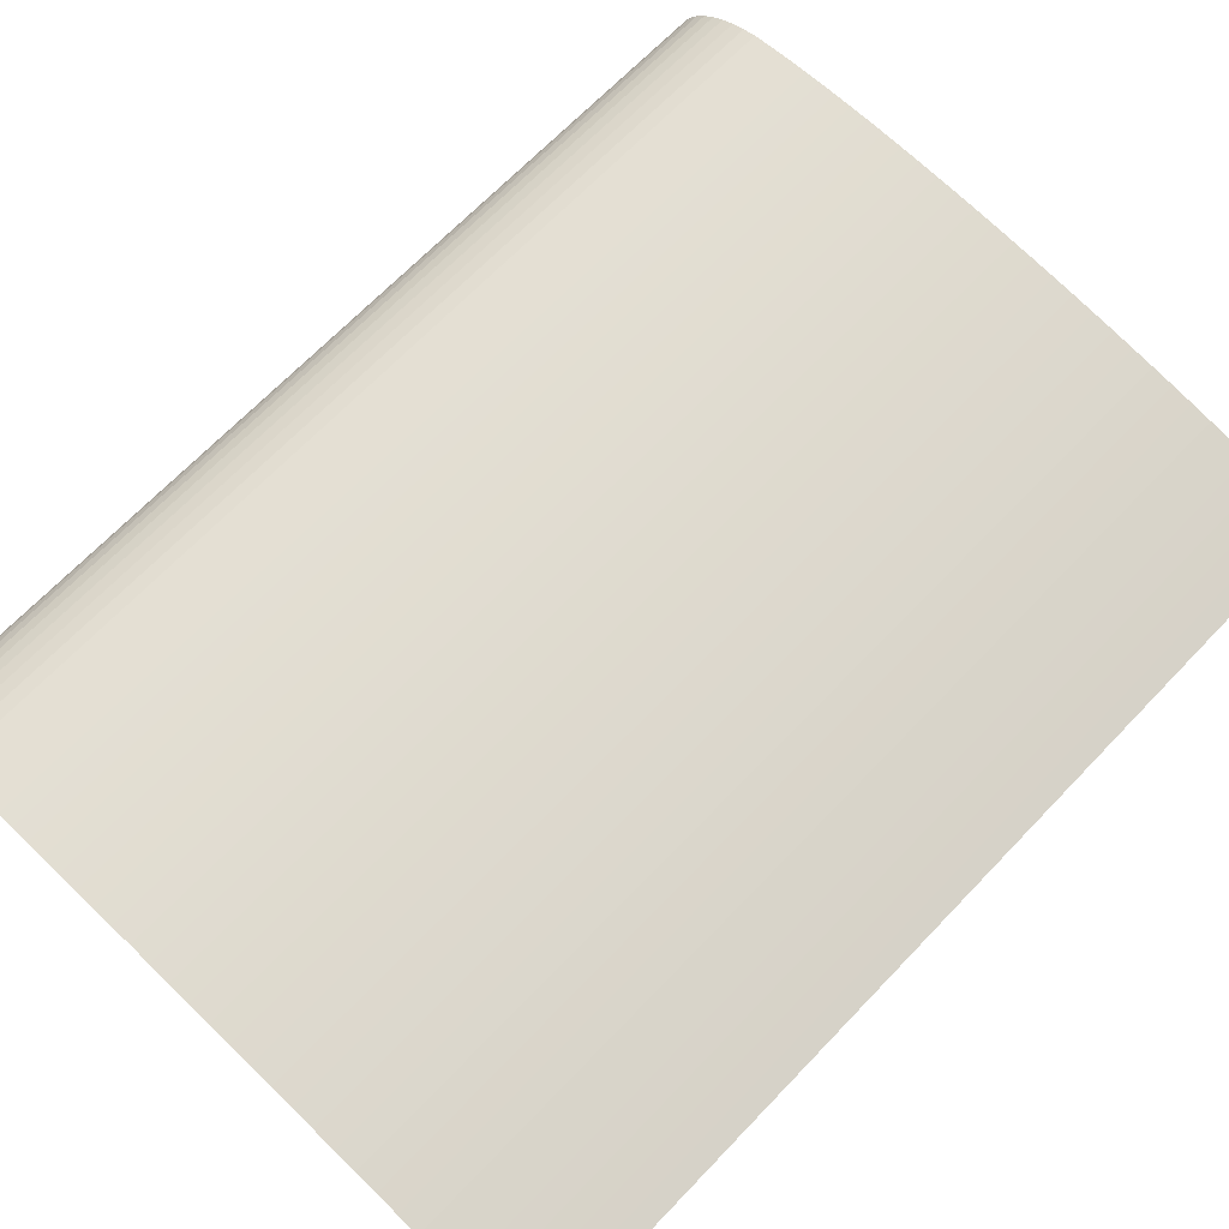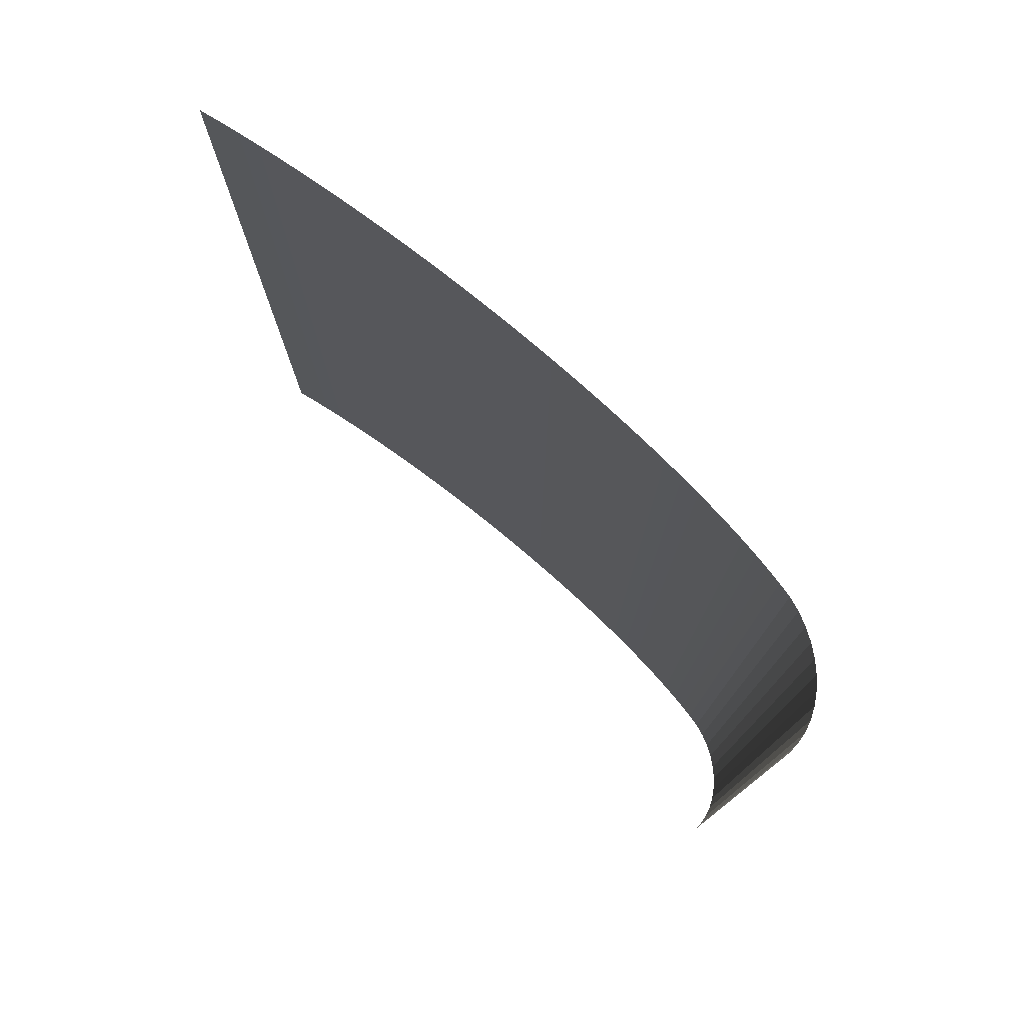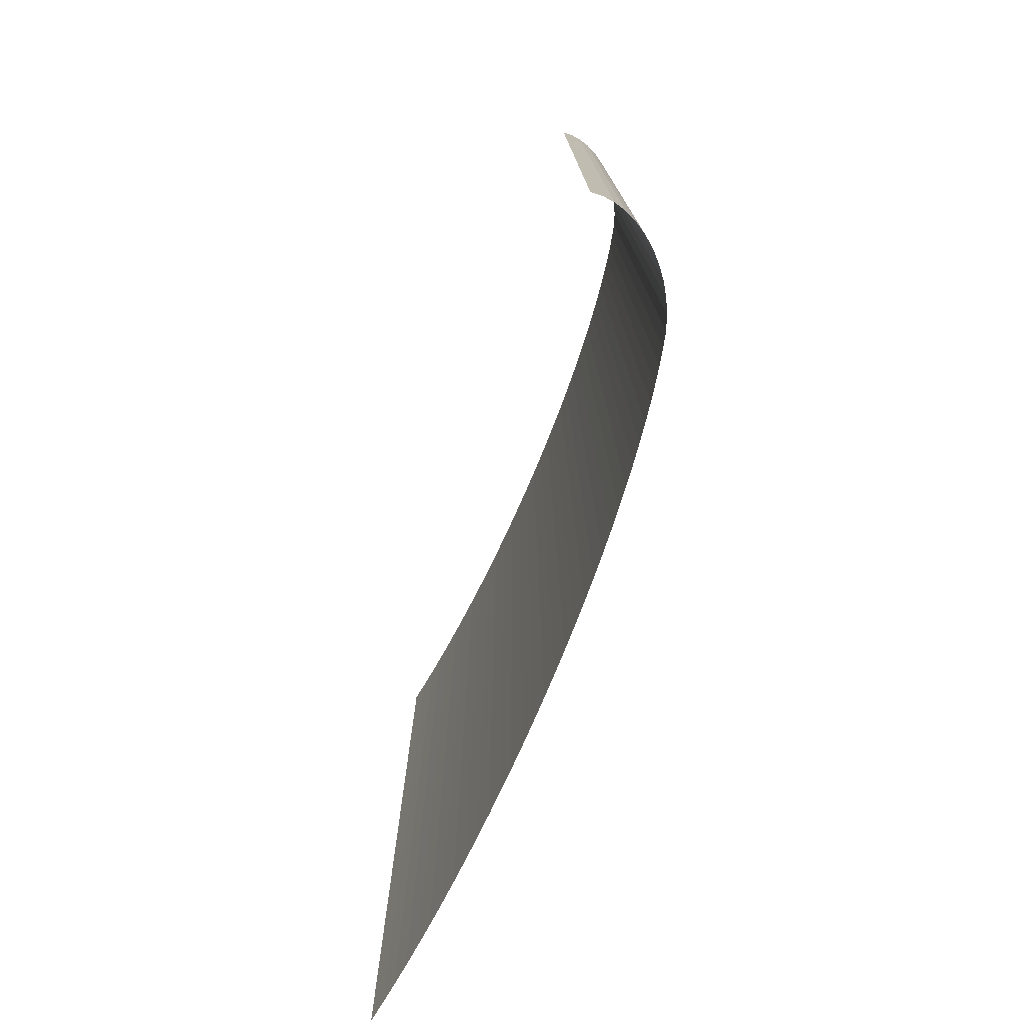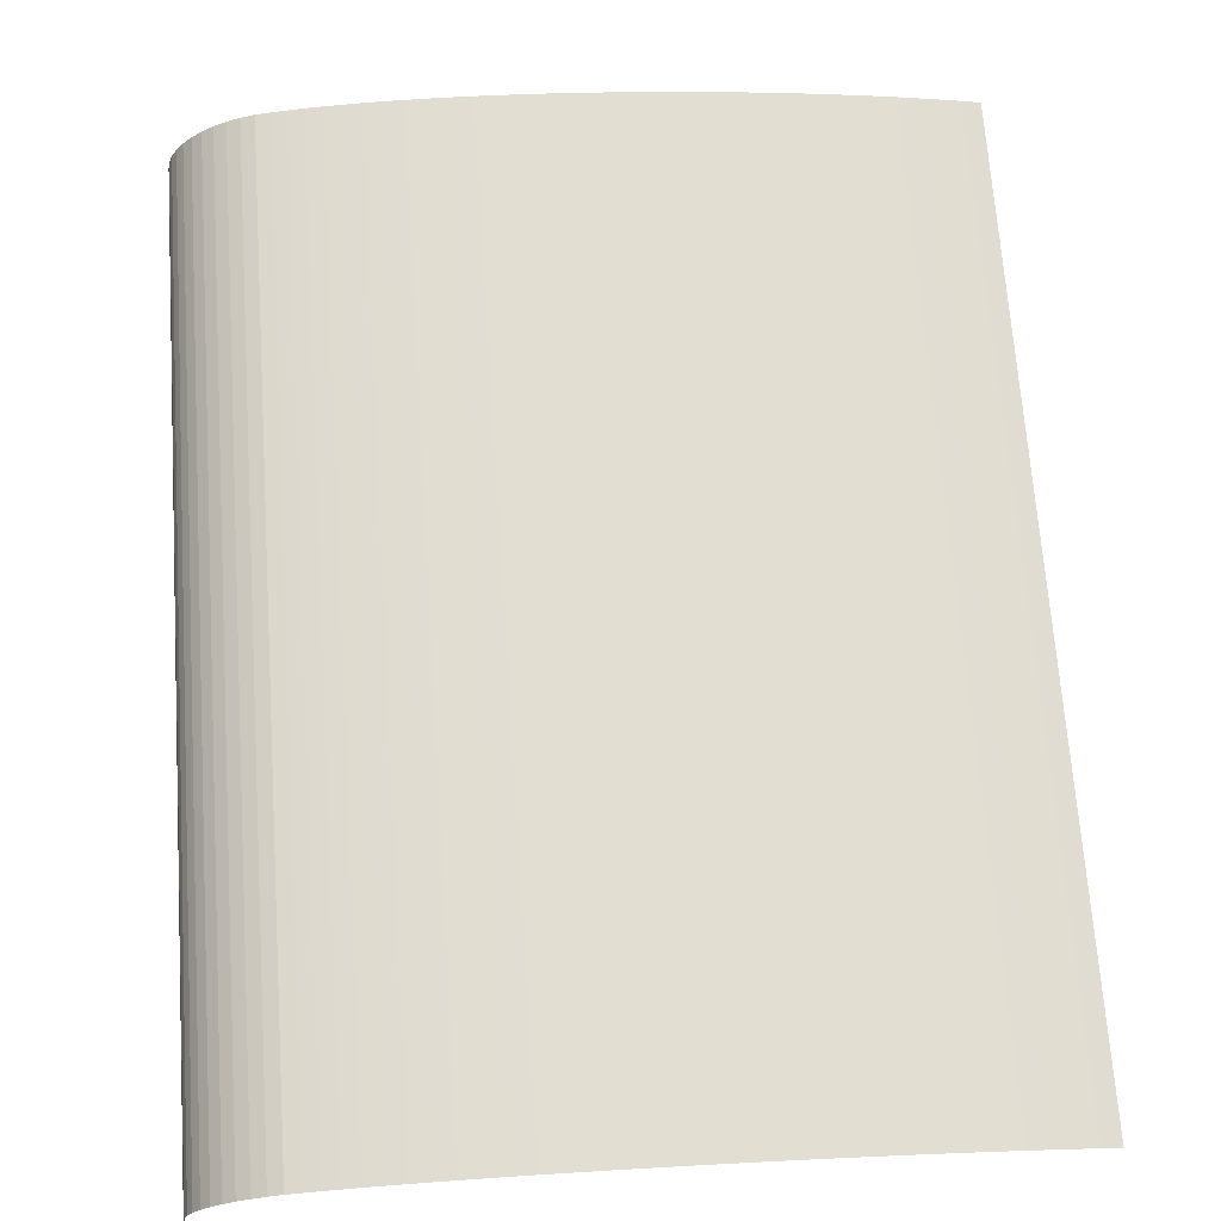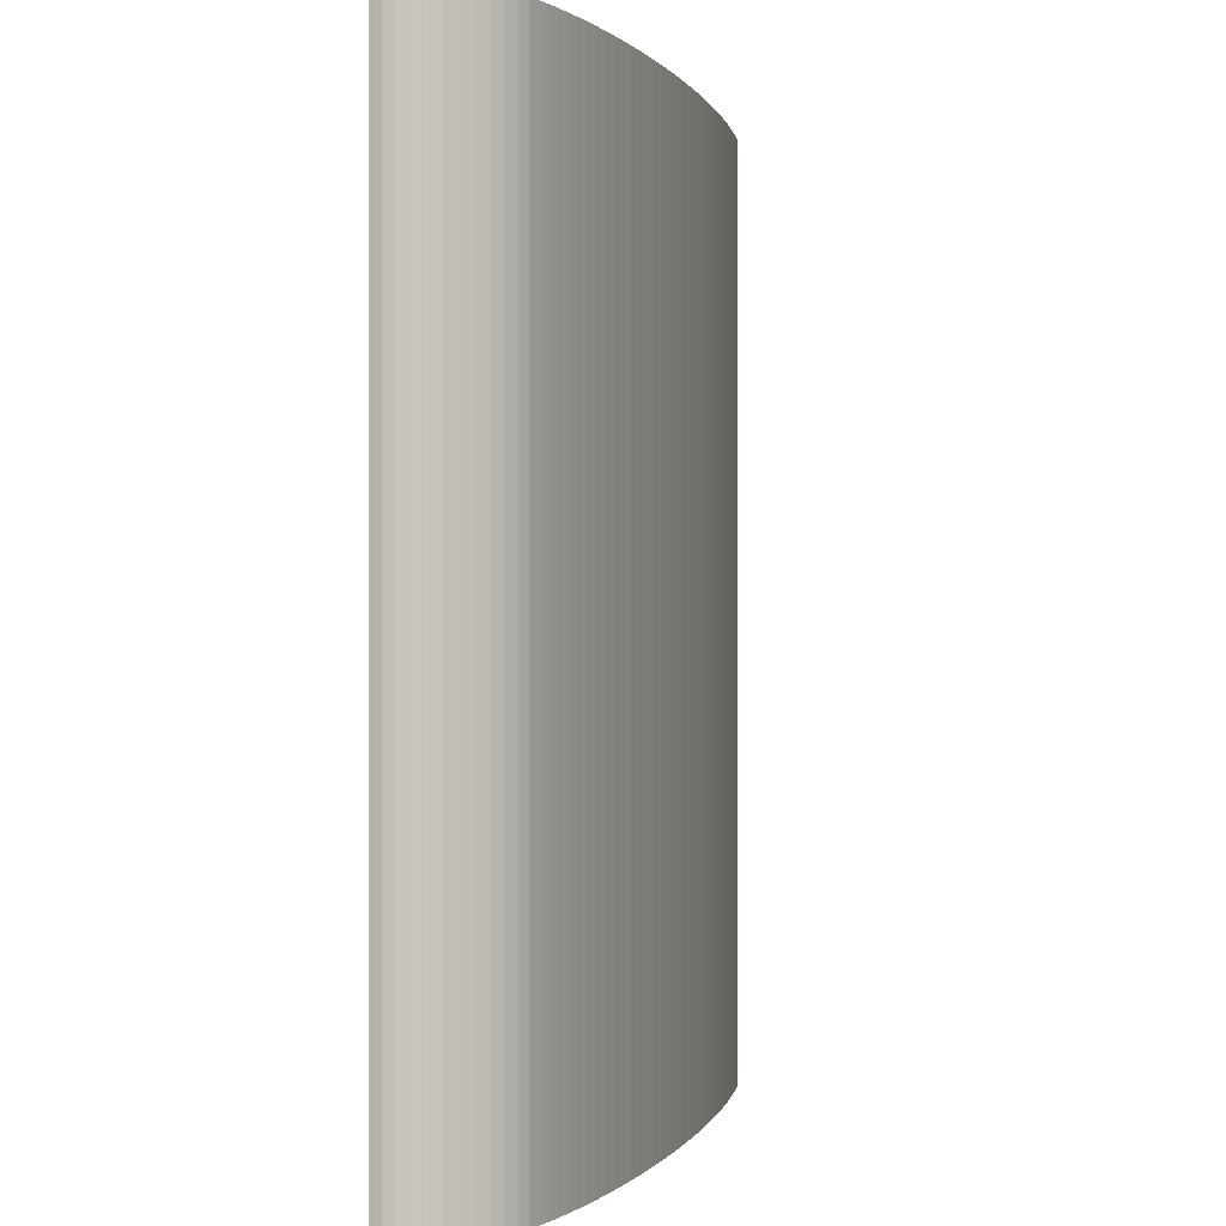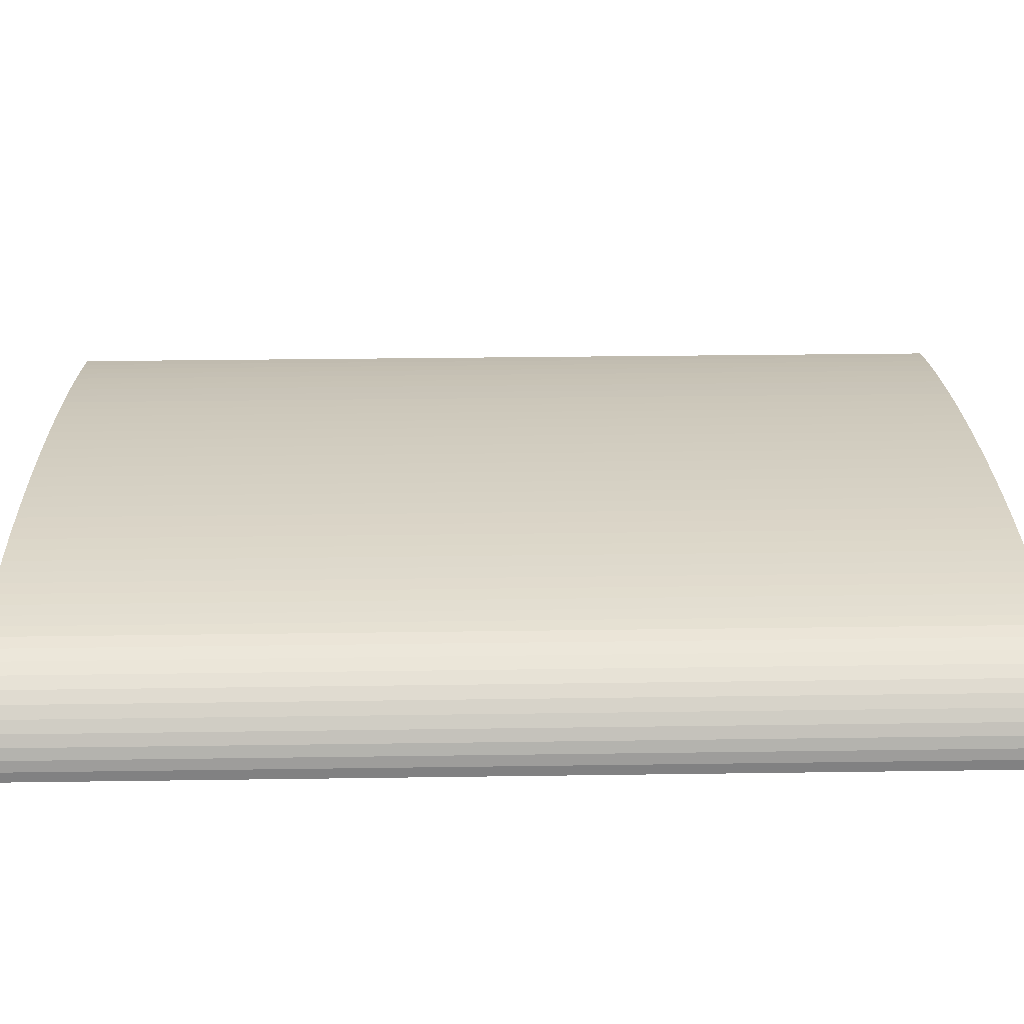
<metadata>
{"format":"obj","ext":"obj","renderer":"f3d","projection":"perspective","resolution":1024,"background":"white","views":[{"elev":68.3,"azim":43.8,"up":"+Z"},{"elev":78.2,"azim":-134.8,"up":"+Y"},{"elev":-77.5,"azim":-107.6,"up":"+Y"},{"elev":68.7,"azim":-4.0,"up":"+Z"},{"elev":0.0,"azim":-68.5,"up":"+Y"},{"elev":30.2,"azim":-91.2,"up":"+Z"}]}
</metadata>
<code>
o Cube.002
v -0.001913 -1.207 -0.0242
v -0.001913 1.207 -0.0242
v 1.881 -1.207 0.07774
v 1.881 1.207 0.07774
v 0.2227 1.207 0.2141
v 0.2227 -1.207 0.2141
v 1.881 -1.207 0.07774
v 0.2227 -1.207 0.2141
v 1.833 -1.207 0.08979
v 1.783 -1.207 0.1015
v 1.732 -1.207 0.113
v 1.679 -1.207 0.124
v 1.625 -1.207 0.1347
v 1.571 -1.207 0.145
v 1.515 -1.207 0.1549
v 1.458 -1.207 0.1643
v 1.401 -1.207 0.1732
v 1.343 -1.207 0.1816
v 1.285 -1.207 0.1895
v 1.227 -1.207 0.1969
v 1.169 -1.207 0.2037
v 1.11 -1.207 0.2099
v 1.052 -1.207 0.2155
v 0.9946 -1.207 0.2206
v 0.9373 -1.207 0.225
v 0.8806 -1.207 0.2288
v 0.8246 -1.207 0.232
v 0.7696 -1.207 0.2345
v 0.7155 -1.207 0.2364
v 0.6626 -1.207 0.2376
v 0.611 -1.207 0.2382
v 0.5607 -1.207 0.2381
v 0.512 -1.207 0.2374
v 0.4649 -1.207 0.236
v 0.4196 -1.207 0.2339
v 0.3761 -1.207 0.2312
v 0.3346 -1.207 0.2279
v 0.2951 -1.207 0.2239
v 0.2578 -1.207 0.2193
v 0.2227 1.207 0.2141
v 1.881 1.207 0.07774
v 0.2578 1.207 0.2193
v 0.2951 1.207 0.2239
v 0.3346 1.207 0.2279
v 0.3761 1.207 0.2312
v 0.4196 1.207 0.2339
v 0.4649 1.207 0.236
v 0.512 1.207 0.2374
v 0.5607 1.207 0.2381
v 0.611 1.207 0.2382
v 0.6626 1.207 0.2376
v 0.7155 1.207 0.2364
v 0.7696 1.207 0.2345
v 0.8246 1.207 0.232
v 0.8806 1.207 0.2288
v 0.9373 1.207 0.225
v 0.9946 1.207 0.2206
v 1.052 1.207 0.2155
v 1.11 1.207 0.2099
v 1.169 1.207 0.2037
v 1.227 1.207 0.1969
v 1.285 1.207 0.1895
v 1.343 1.207 0.1816
v 1.401 1.207 0.1732
v 1.458 1.207 0.1643
v 1.515 1.207 0.1549
v 1.571 1.207 0.145
v 1.625 1.207 0.1347
v 1.679 1.207 0.124
v 1.732 1.207 0.113
v 1.783 1.207 0.1015
v 1.833 1.207 0.08979
v -0.001913 1.207 -0.0242
v 0.2227 1.207 0.2141
v -0.001616 1.207 0.002843
v 0.003555 1.207 0.03039
v 0.01349 1.207 0.05789
v 0.028 1.207 0.08478
v 0.04677 1.207 0.1105
v 0.06944 1.207 0.1346
v 0.09553 1.207 0.1564
v 0.1245 1.207 0.1757
v 0.1558 1.207 0.1919
v 0.1888 1.207 0.2048
v 0.2227 -1.207 0.2141
v -0.001913 -1.207 -0.0242
v 0.1888 -1.207 0.2048
v 0.1558 -1.207 0.1919
v 0.1245 -1.207 0.1757
v 0.09553 -1.207 0.1564
v 0.06944 -1.207 0.1346
v 0.04677 -1.207 0.1105
v 0.028 -1.207 0.08478
v 0.01349 -1.207 0.05789
v 0.003555 -1.207 0.03039
v -0.001616 -1.207 0.002843
f 6 74 85
f 8 5 6
f 8 42 40
f 39 43 42
f 38 44 43
f 37 45 44
f 36 46 45
f 35 47 46
f 34 48 47
f 33 49 48
f 32 50 49
f 31 51 50
f 30 52 51
f 29 53 52
f 28 54 53
f 27 55 54
f 26 56 55
f 25 57 56
f 24 58 57
f 23 59 58
f 22 60 59
f 21 61 60
f 20 62 61
f 19 63 62
f 18 64 63
f 17 65 64
f 16 66 65
f 15 67 66
f 14 68 67
f 13 69 68
f 12 70 69
f 11 71 70
f 10 72 71
f 9 41 72
f 3 41 7
f 86 75 73
f 96 76 75
f 95 77 76
f 94 78 77
f 93 79 78
f 92 80 79
f 91 81 80
f 90 82 81
f 89 83 82
f 88 84 83
f 87 74 84
f 86 2 1
f 6 5 74
f 8 40 5
f 8 39 42
f 39 38 43
f 38 37 44
f 37 36 45
f 36 35 46
f 35 34 47
f 34 33 48
f 33 32 49
f 32 31 50
f 31 30 51
f 30 29 52
f 29 28 53
f 28 27 54
f 27 26 55
f 26 25 56
f 25 24 57
f 24 23 58
f 23 22 59
f 22 21 60
f 21 20 61
f 20 19 62
f 19 18 63
f 18 17 64
f 17 16 65
f 16 15 66
f 15 14 67
f 14 13 68
f 13 12 69
f 12 11 70
f 11 10 71
f 10 9 72
f 9 7 41
f 3 4 41
f 86 96 75
f 96 95 76
f 95 94 77
f 94 93 78
f 93 92 79
f 92 91 80
f 91 90 81
f 90 89 82
f 89 88 83
f 88 87 84
f 87 85 74
f 86 73 2

</code>
